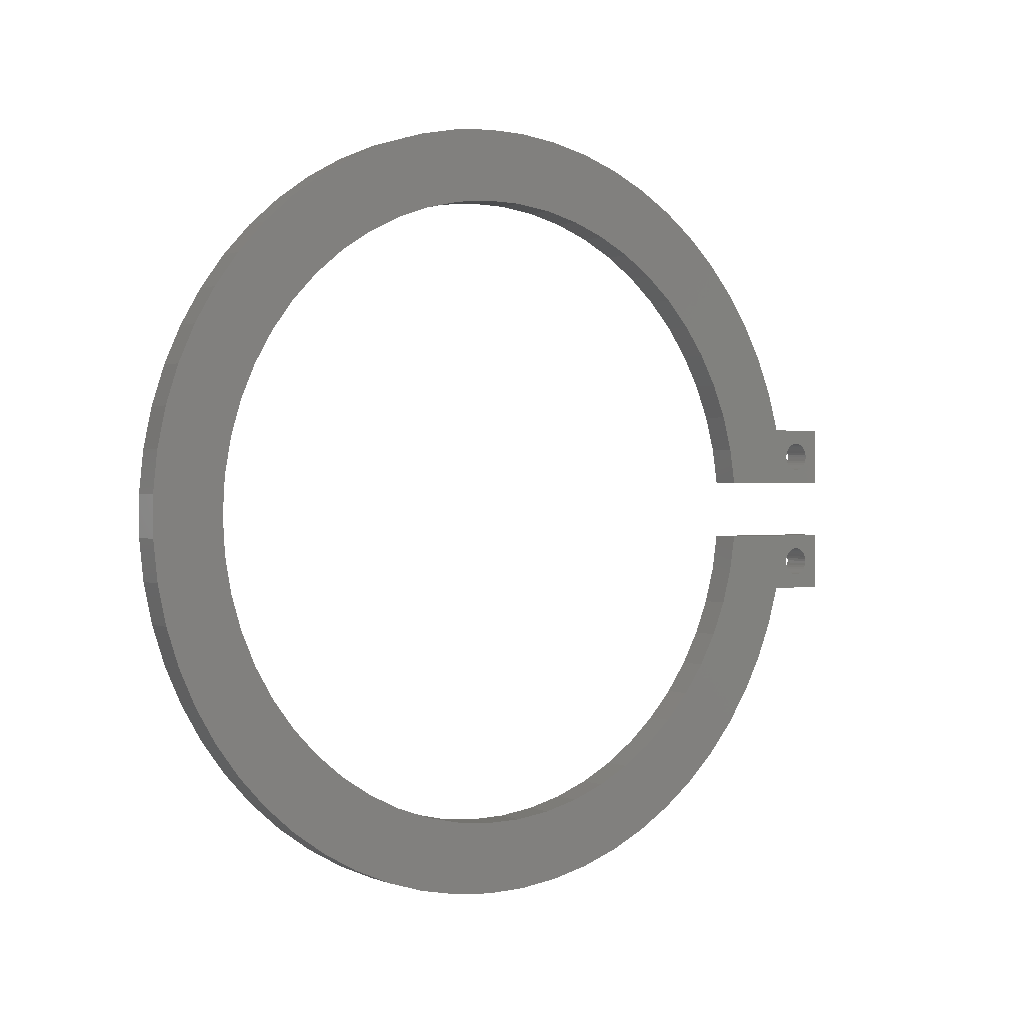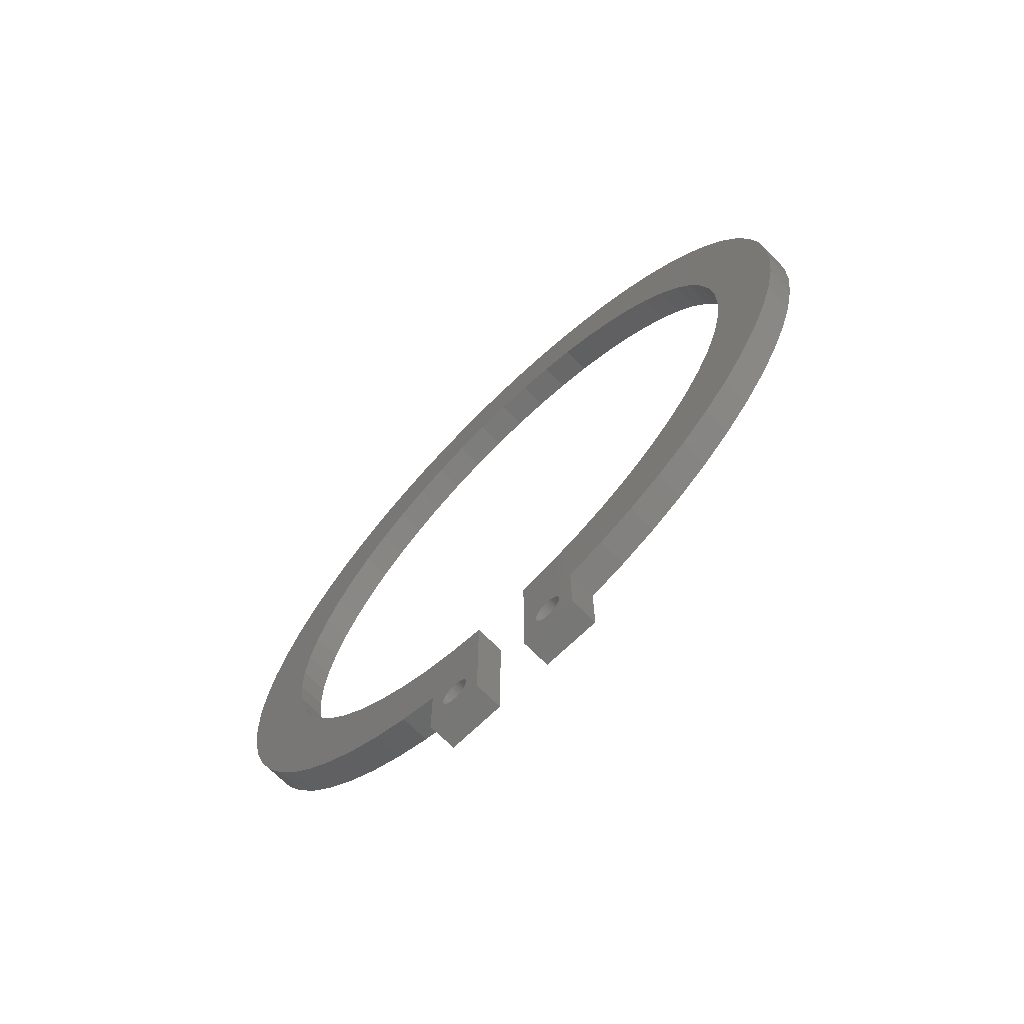
<metadata>
{"format":"stl","ext":"stl","renderer":"f3d","projection":"perspective","resolution":1024,"background":"white","views":[{"elev":0.9,"azim":54.7,"up":"+Y"},{"elev":-69.3,"azim":-45.6,"up":"+Z"}]}
</metadata>
<code>
# stl→obj: 374 verts, 752 faces
v 4.018 41.73 22.15
v 4.018 41.88 22.18
v 4.018 43.7 26.78
v 4.018 42.7 20.85
v 4.018 42.61 20.73
v 4.018 43.7 19.56
v 4.018 42.5 20.63
v 4.018 42.38 20.54
v 4.018 41.95 20.43
v 4.018 40.2 19.56
v 4.018 42.1 20.44
v 4.018 42.24 20.48
v 4.018 58.86 32.34
v 4.018 57.23 30.87
v 4.018 50.7 23.06
v 4.018 55.45 29.59
v 4.018 53.52 28.53
v 4.018 48.73 22.15
v 4.018 48.88 22.18
v 4.018 47.2 26.78
v 4.018 49.81 21.12
v 4.018 49.76 20.98
v 4.018 50.7 19.56
v 4.018 49.5 20.63
v 4.018 49.38 20.54
v 4.018 49.24 20.48
v 4.018 49.1 20.44
v 4.018 47.2 19.56
v 4.018 51.49 27.7
v 4.018 49.37 27.11
v 4.018 41.2 20.85
v 4.018 41.14 20.98
v 4.018 42.82 21.27
v 4.018 42.81 21.12
v 4.018 42.76 20.98
v 4.018 48.95 20.43
v 4.018 48.8 20.44
v 4.018 48.66 20.48
v 4.018 49.65 21.83
v 4.018 49.73 21.7
v 4.018 49.7 20.85
v 4.018 49.61 20.73
v 4.018 41.8 20.44
v 4.018 41.66 20.48
v 4.018 41.52 20.54
v 4.018 41.25 21.83
v 4.018 40.2 23.06
v 4.018 41.17 21.7
v 4.018 41.11 21.56
v 4.018 41.34 21.94
v 4.018 41.46 22.03
v 4.018 41.59 22.1
v 4.018 42.02 22.18
v 4.018 42.17 22.15
v 4.018 42.31 22.1
v 4.018 42.65 21.83
v 4.018 42.73 21.7
v 4.018 42.79 21.56
v 4.018 42.82 21.42
v 4.018 48.17 21.7
v 4.018 48.25 21.83
v 4.018 48.34 21.94
v 4.018 41.4 20.63
v 4.018 41.29 20.73
v 4.018 41.09 21.12
v 4.018 41.08 21.27
v 4.018 41.08 21.42
v 4.018 42.44 22.03
v 4.018 42.56 21.94
v 4.018 48.52 20.54
v 4.018 48.4 20.63
v 4.018 48.29 20.73
v 4.018 48.2 20.85
v 4.018 48.14 20.98
v 4.018 48.09 21.12
v 4.018 48.08 21.27
v 4.018 48.08 21.42
v 4.018 48.11 21.56
v 4.018 48.46 22.03
v 4.018 48.59 22.1
v 4.018 29.36 35.82
v 4.018 26.46 32.47
v 4.018 30.6 34
v 4.018 27.94 30.54
v 4.018 32.04 32.34
v 4.018 29.61 28.77
v 4.018 33.67 30.87
v 4.018 31.46 27.19
v 4.018 35.45 29.59
v 4.018 33.47 25.82
v 4.018 37.38 28.53
v 4.018 35.61 24.66
v 4.018 39.41 27.7
v 4.018 37.86 23.74
v 4.018 41.53 27.11
v 4.018 29.14 54.7
v 4.018 24.83 55.64
v 4.018 28.17 52.72
v 4.018 23.87 53.41
v 4.018 27.44 50.65
v 4.018 23.15 51.08
v 4.018 26.95 48.51
v 4.018 22.68 48.7
v 4.018 26.72 46.33
v 4.018 22.46 46.27
v 4.018 26.75 44.13
v 4.018 22.51 43.84
v 4.018 27.03 41.95
v 4.018 22.81 41.42
v 4.018 27.57 39.82
v 4.018 23.36 39.05
v 4.018 28.35 37.77
v 4.018 24.16 36.75
v 4.018 25.2 34.55
v 4.018 60.3 34
v 4.018 61.29 28.77
v 4.018 49.31 22.1
v 4.018 49.17 22.15
v 4.018 49.02 22.18
v 4.018 49.44 22.03
v 4.018 49.56 21.94
v 4.018 45.45 64.2
v 4.018 44.23 68.42
v 4.018 43.26 64.07
v 4.018 41.81 68.16
v 4.018 41.09 63.69
v 4.018 39.43 67.65
v 4.018 38.99 63.05
v 4.018 37.12 66.89
v 4.018 36.98 62.18
v 4.018 34.9 65.89
v 4.018 35.08 61.07
v 4.018 32.8 64.66
v 4.018 33.32 59.75
v 4.018 30.84 63.22
v 4.018 31.73 58.23
v 4.018 29.05 61.57
v 4.018 30.33 56.54
v 4.018 27.44 59.75
v 4.018 26.03 57.77
v 4.018 62.96 30.54
v 4.018 64.44 32.47
v 4.018 61.54 35.82
v 4.018 65.7 34.55
v 4.018 62.55 37.77
v 4.018 66.74 36.75
v 4.018 63.33 39.82
v 4.018 67.54 39.05
v 4.018 63.87 41.95
v 4.018 68.09 41.42
v 4.018 64.15 44.13
v 4.018 68.39 43.84
v 4.018 64.18 46.33
v 4.018 68.44 46.27
v 4.018 63.95 48.51
v 4.018 68.22 48.7
v 4.018 63.46 50.65
v 4.018 67.75 51.08
v 4.018 62.73 52.72
v 4.018 59.44 27.19
v 4.018 57.43 25.82
v 4.018 55.29 24.66
v 4.018 53.04 23.74
v 4.018 49.79 21.56
v 4.018 49.82 21.42
v 4.018 49.82 21.27
v 4.018 67.03 53.41
v 4.018 66.07 55.64
v 4.018 61.76 54.7
v 4.018 64.87 57.77
v 4.018 60.57 56.54
v 4.018 63.46 59.75
v 4.018 59.17 58.23
v 4.018 61.85 61.57
v 4.018 57.58 59.75
v 4.018 60.06 63.22
v 4.018 55.82 61.07
v 4.018 58.1 64.66
v 4.018 53.92 62.18
v 4.018 56 65.89
v 4.018 51.91 63.05
v 4.018 53.78 66.89
v 4.018 49.81 63.69
v 4.018 51.47 67.65
v 4.018 47.64 64.07
v 4.018 49.09 68.16
v 4.018 46.67 68.42
v 2.268 42.1 20.44
v 2.268 42.24 20.48
v 2.268 42.38 20.54
v 2.268 42.5 20.63
v 2.268 42.61 20.73
v 2.268 42.7 20.85
v 2.268 42.76 20.98
v 2.268 42.81 21.12
v 2.268 42.82 21.27
v 2.268 42.82 21.42
v 2.268 42.79 21.56
v 2.268 42.73 21.7
v 2.268 42.65 21.83
v 2.268 42.56 21.94
v 2.268 42.44 22.03
v 2.268 42.31 22.1
v 2.268 42.17 22.15
v 2.268 42.02 22.18
v 2.268 41.88 22.18
v 2.268 41.73 22.15
v 2.268 41.59 22.1
v 2.268 41.46 22.03
v 2.268 41.34 21.94
v 2.268 41.25 21.83
v 2.268 41.17 21.7
v 2.268 41.11 21.56
v 2.268 41.08 21.42
v 2.268 41.08 21.27
v 2.268 41.09 21.12
v 2.268 41.14 20.98
v 2.268 41.2 20.85
v 2.268 41.29 20.73
v 2.268 41.4 20.63
v 2.268 41.52 20.54
v 2.268 41.66 20.48
v 2.268 41.8 20.44
v 2.268 41.95 20.43
v 2.268 49.1 20.44
v 2.268 49.24 20.48
v 2.268 49.38 20.54
v 2.268 49.5 20.63
v 2.268 49.61 20.73
v 2.268 49.7 20.85
v 2.268 49.76 20.98
v 2.268 49.81 21.12
v 2.268 49.82 21.27
v 2.268 49.82 21.42
v 2.268 49.79 21.56
v 2.268 49.73 21.7
v 2.268 49.65 21.83
v 2.268 49.56 21.94
v 2.268 49.44 22.03
v 2.268 49.31 22.1
v 2.268 49.17 22.15
v 2.268 49.02 22.18
v 2.268 48.88 22.18
v 2.268 48.73 22.15
v 2.268 48.59 22.1
v 2.268 48.46 22.03
v 2.268 48.34 21.94
v 2.268 48.25 21.83
v 2.268 48.17 21.7
v 2.268 48.11 21.56
v 2.268 48.08 21.42
v 2.268 48.08 21.27
v 2.268 48.09 21.12
v 2.268 48.14 20.98
v 2.268 48.2 20.85
v 2.268 48.29 20.73
v 2.268 48.4 20.63
v 2.268 48.52 20.54
v 2.268 48.66 20.48
v 2.268 48.8 20.44
v 2.268 48.95 20.43
v 2.268 50.7 23.06
v 2.268 53.04 23.74
v 2.268 55.29 24.66
v 2.268 57.43 25.82
v 2.268 59.44 27.19
v 2.268 61.29 28.77
v 2.268 62.96 30.54
v 2.268 64.44 32.47
v 2.268 65.7 34.55
v 2.268 66.74 36.75
v 2.268 67.54 39.05
v 2.268 68.09 41.42
v 2.268 68.39 43.84
v 2.268 68.44 46.27
v 2.268 68.22 48.7
v 2.268 67.75 51.08
v 2.268 67.03 53.41
v 2.268 66.07 55.64
v 2.268 64.87 57.77
v 2.268 63.46 59.75
v 2.268 61.85 61.57
v 2.268 60.06 63.22
v 2.268 58.1 64.66
v 2.268 56 65.89
v 2.268 53.78 66.89
v 2.268 51.47 67.65
v 2.268 49.09 68.16
v 2.268 46.67 68.42
v 2.268 44.23 68.42
v 2.268 41.81 68.16
v 2.268 39.43 67.65
v 2.268 37.12 66.89
v 2.268 34.9 65.89
v 2.268 32.8 64.66
v 2.268 30.84 63.22
v 2.268 29.05 61.57
v 2.268 27.44 59.75
v 2.268 26.03 57.77
v 2.268 24.83 55.64
v 2.268 23.87 53.41
v 2.268 23.15 51.08
v 2.268 22.68 48.7
v 2.268 22.46 46.27
v 2.268 22.51 43.84
v 2.268 22.81 41.42
v 2.268 23.36 39.05
v 2.268 24.16 36.75
v 2.268 25.2 34.55
v 2.268 26.46 32.47
v 2.268 27.94 30.54
v 2.268 29.61 28.77
v 2.268 31.46 27.19
v 2.268 33.47 25.82
v 2.268 35.61 24.66
v 2.268 37.86 23.74
v 2.268 40.2 23.06
v 2.268 50.7 19.56
v 2.268 47.2 19.56
v 2.268 47.2 26.78
v 2.268 49.37 27.11
v 2.268 51.49 27.7
v 2.268 53.52 28.53
v 2.268 55.45 29.59
v 2.268 57.23 30.87
v 2.268 58.86 32.34
v 2.268 60.3 34
v 2.268 61.54 35.82
v 2.268 62.55 37.77
v 2.268 63.33 39.82
v 2.268 63.87 41.95
v 2.268 64.15 44.13
v 2.268 64.18 46.33
v 2.268 63.95 48.51
v 2.268 63.46 50.65
v 2.268 62.73 52.72
v 2.268 61.76 54.7
v 2.268 60.57 56.54
v 2.268 59.17 58.23
v 2.268 57.58 59.75
v 2.268 55.82 61.07
v 2.268 53.92 62.18
v 2.268 51.91 63.05
v 2.268 49.81 63.69
v 2.268 47.64 64.07
v 2.268 45.45 64.2
v 2.268 43.26 64.07
v 2.268 41.09 63.69
v 2.268 38.99 63.05
v 2.268 36.98 62.18
v 2.268 35.08 61.07
v 2.268 33.32 59.75
v 2.268 31.73 58.23
v 2.268 30.33 56.54
v 2.268 29.14 54.7
v 2.268 28.17 52.72
v 2.268 27.44 50.65
v 2.268 26.95 48.51
v 2.268 26.72 46.33
v 2.268 26.75 44.13
v 2.268 27.03 41.95
v 2.268 27.57 39.82
v 2.268 28.35 37.77
v 2.268 29.36 35.82
v 2.268 30.6 34
v 2.268 32.04 32.34
v 2.268 33.67 30.87
v 2.268 35.45 29.59
v 2.268 37.38 28.53
v 2.268 39.41 27.7
v 2.268 41.53 27.11
v 2.268 43.7 26.78
v 2.268 43.7 19.56
v 2.268 40.2 19.56
f 1 2 3
f 4 5 6
f 6 5 7
f 6 7 8
f 9 10 11
f 11 10 6
f 11 6 12
f 12 6 8
f 13 14 15
f 15 14 16
f 15 16 17
f 18 19 20
f 21 22 23
f 24 25 23
f 25 26 23
f 23 26 27
f 23 27 28
f 17 29 15
f 15 29 30
f 15 30 20
f 10 31 32
f 33 34 6
f 6 34 35
f 6 35 4
f 27 36 28
f 28 36 37
f 28 37 38
f 15 39 40
f 22 41 23
f 23 41 42
f 23 42 24
f 9 43 10
f 10 43 44
f 10 44 45
f 46 47 48
f 48 47 49
f 46 50 47
f 47 50 51
f 47 51 52
f 2 53 3
f 3 53 54
f 3 54 55
f 56 57 3
f 3 57 58
f 3 58 6
f 6 58 59
f 6 59 33
f 60 61 20
f 20 61 62
f 45 63 10
f 10 63 64
f 10 64 31
f 32 65 10
f 10 65 66
f 10 66 47
f 47 66 67
f 47 67 49
f 55 68 3
f 3 68 69
f 3 69 56
f 38 70 28
f 28 70 71
f 28 71 72
f 72 73 28
f 28 73 74
f 28 74 75
f 75 76 28
f 28 76 77
f 28 77 20
f 20 77 78
f 20 78 60
f 62 79 20
f 20 79 80
f 20 80 18
f 81 82 83
f 83 82 84
f 83 84 85
f 85 84 86
f 85 86 87
f 87 86 88
f 87 88 89
f 89 88 90
f 89 90 91
f 91 90 92
f 91 92 93
f 93 92 94
f 93 94 95
f 95 94 47
f 95 47 3
f 3 47 52
f 3 52 1
f 96 97 98
f 98 97 99
f 98 99 100
f 100 99 101
f 100 101 102
f 102 101 103
f 102 103 104
f 104 103 105
f 104 105 106
f 106 105 107
f 106 107 108
f 108 107 109
f 108 109 110
f 110 109 111
f 110 111 112
f 112 111 113
f 112 113 81
f 81 113 114
f 81 114 82
f 115 13 116
f 117 15 118
f 118 15 20
f 118 20 119
f 119 20 19
f 117 120 15
f 15 120 121
f 15 121 39
f 122 123 124
f 124 123 125
f 124 125 126
f 126 125 127
f 126 127 128
f 128 127 129
f 128 129 130
f 130 129 131
f 130 131 132
f 132 131 133
f 132 133 134
f 134 133 135
f 134 135 136
f 136 135 137
f 136 137 138
f 138 137 139
f 138 139 96
f 96 139 140
f 96 140 97
f 116 141 115
f 115 141 142
f 115 142 143
f 143 142 144
f 143 144 145
f 145 144 146
f 145 146 147
f 147 146 148
f 147 148 149
f 149 148 150
f 149 150 151
f 151 150 152
f 151 152 153
f 153 152 154
f 153 154 155
f 155 154 156
f 155 156 157
f 157 156 158
f 157 158 159
f 160 116 161
f 161 116 13
f 161 13 162
f 162 13 15
f 162 15 163
f 40 164 15
f 15 164 165
f 15 165 23
f 23 165 166
f 23 166 21
f 158 167 159
f 159 167 168
f 159 168 169
f 169 168 170
f 169 170 171
f 171 170 172
f 171 172 173
f 173 172 174
f 173 174 175
f 175 174 176
f 175 176 177
f 177 176 178
f 177 178 179
f 179 178 180
f 179 180 181
f 181 180 182
f 181 182 183
f 183 182 184
f 183 184 185
f 185 184 186
f 185 186 122
f 122 186 187
f 122 187 123
f 188 11 189
f 189 11 12
f 189 12 190
f 190 12 8
f 190 8 191
f 191 8 7
f 191 7 192
f 192 7 5
f 192 5 193
f 193 5 4
f 193 4 194
f 194 4 35
f 194 35 195
f 195 35 34
f 195 34 196
f 196 34 33
f 196 33 197
f 197 33 59
f 197 59 198
f 198 59 58
f 198 58 199
f 199 58 57
f 199 57 200
f 200 57 56
f 200 56 201
f 201 56 69
f 201 69 202
f 202 69 68
f 202 68 203
f 203 68 55
f 203 55 204
f 204 55 54
f 204 54 205
f 205 54 53
f 205 53 206
f 206 53 2
f 206 2 207
f 207 2 1
f 207 1 208
f 208 1 52
f 208 52 209
f 209 52 51
f 209 51 210
f 210 51 50
f 210 50 211
f 211 50 46
f 211 46 212
f 212 46 48
f 212 48 213
f 213 48 49
f 213 49 214
f 214 49 67
f 214 67 215
f 215 67 66
f 215 66 216
f 216 66 65
f 216 65 217
f 217 65 32
f 217 32 218
f 218 32 31
f 218 31 219
f 219 31 64
f 219 64 220
f 220 64 63
f 220 63 221
f 221 63 45
f 221 45 222
f 222 45 44
f 222 44 223
f 223 44 43
f 223 43 224
f 224 43 9
f 224 9 188
f 188 9 11
f 225 27 226
f 226 27 26
f 226 26 227
f 227 26 25
f 227 25 228
f 228 25 24
f 228 24 229
f 229 24 42
f 229 42 230
f 230 42 41
f 230 41 231
f 231 41 22
f 231 22 232
f 232 22 21
f 232 21 233
f 233 21 166
f 233 166 234
f 234 166 165
f 234 165 235
f 235 165 164
f 235 164 236
f 236 164 40
f 236 40 237
f 237 40 39
f 237 39 238
f 238 39 121
f 238 121 239
f 239 121 120
f 239 120 240
f 240 120 117
f 240 117 241
f 241 117 118
f 241 118 242
f 242 118 119
f 242 119 243
f 243 119 19
f 243 19 244
f 244 19 18
f 244 18 245
f 245 18 80
f 245 80 246
f 246 80 79
f 246 79 247
f 247 79 62
f 247 62 248
f 248 62 61
f 248 61 249
f 249 61 60
f 249 60 250
f 250 60 78
f 250 78 251
f 251 78 77
f 251 77 252
f 252 77 76
f 252 76 253
f 253 76 75
f 253 75 254
f 254 75 74
f 254 74 255
f 255 74 73
f 255 73 256
f 256 73 72
f 256 72 257
f 257 72 71
f 257 71 258
f 258 71 70
f 258 70 259
f 259 70 38
f 259 38 260
f 260 38 37
f 260 37 261
f 261 37 36
f 261 36 225
f 225 36 27
f 15 262 163
f 163 262 263
f 163 263 162
f 162 263 264
f 162 264 161
f 161 264 265
f 161 265 160
f 160 265 266
f 160 266 116
f 116 266 267
f 116 267 141
f 141 267 268
f 141 268 142
f 142 268 269
f 142 269 144
f 144 269 270
f 144 270 146
f 146 270 271
f 146 271 148
f 148 271 272
f 148 272 150
f 150 272 273
f 150 273 152
f 152 273 274
f 152 274 154
f 154 274 275
f 154 275 156
f 156 275 276
f 156 276 158
f 158 276 277
f 158 277 167
f 167 277 278
f 167 278 168
f 168 278 279
f 168 279 170
f 170 279 280
f 170 280 172
f 172 280 281
f 172 281 174
f 174 281 282
f 174 282 176
f 176 282 283
f 176 283 178
f 178 283 284
f 178 284 180
f 180 284 285
f 180 285 182
f 182 285 286
f 182 286 184
f 184 286 287
f 184 287 186
f 186 287 288
f 186 288 187
f 187 288 289
f 187 289 123
f 123 289 290
f 123 290 125
f 125 290 291
f 125 291 127
f 127 291 292
f 127 292 129
f 129 292 293
f 129 293 131
f 131 293 294
f 131 294 133
f 133 294 295
f 133 295 135
f 135 295 296
f 135 296 137
f 137 296 297
f 137 297 139
f 139 297 298
f 139 298 140
f 140 298 299
f 140 299 97
f 97 299 300
f 97 300 99
f 99 300 301
f 99 301 101
f 101 301 302
f 101 302 103
f 103 302 303
f 103 303 105
f 105 303 304
f 105 304 107
f 107 304 305
f 107 305 109
f 109 305 306
f 109 306 111
f 111 306 307
f 111 307 113
f 113 307 308
f 113 308 114
f 114 308 309
f 114 309 82
f 82 309 310
f 82 310 84
f 84 310 311
f 84 311 86
f 86 311 312
f 86 312 88
f 88 312 313
f 88 313 90
f 90 313 314
f 90 314 92
f 92 314 315
f 92 315 94
f 94 315 316
f 94 316 47
f 47 316 317
f 15 23 262
f 262 23 318
f 23 28 318
f 318 28 319
f 28 20 319
f 319 20 320
f 320 20 321
f 321 20 30
f 321 30 322
f 322 30 29
f 322 29 323
f 323 29 17
f 323 17 324
f 324 17 16
f 324 16 325
f 325 16 14
f 325 14 326
f 326 14 13
f 326 13 327
f 327 13 115
f 327 115 328
f 328 115 143
f 328 143 329
f 329 143 145
f 329 145 330
f 330 145 147
f 330 147 331
f 331 147 149
f 331 149 332
f 332 149 151
f 332 151 333
f 333 151 153
f 333 153 334
f 334 153 155
f 334 155 335
f 335 155 157
f 335 157 336
f 336 157 159
f 336 159 337
f 337 159 169
f 337 169 338
f 338 169 171
f 338 171 339
f 339 171 173
f 339 173 340
f 340 173 175
f 340 175 341
f 341 175 177
f 341 177 342
f 342 177 179
f 342 179 343
f 343 179 181
f 343 181 344
f 344 181 183
f 344 183 345
f 345 183 185
f 345 185 346
f 346 185 122
f 346 122 347
f 347 122 124
f 347 124 348
f 348 124 126
f 348 126 349
f 349 126 128
f 349 128 350
f 350 128 130
f 350 130 351
f 351 130 132
f 351 132 352
f 352 132 134
f 352 134 353
f 353 134 136
f 353 136 354
f 354 136 138
f 354 138 355
f 355 138 96
f 355 96 356
f 356 96 98
f 356 98 357
f 357 98 100
f 357 100 358
f 358 100 102
f 358 102 359
f 359 102 104
f 359 104 360
f 360 104 106
f 360 106 361
f 361 106 108
f 361 108 362
f 362 108 110
f 362 110 363
f 363 110 112
f 363 112 364
f 364 112 81
f 364 81 365
f 365 81 83
f 365 83 366
f 366 83 85
f 366 85 367
f 367 85 87
f 367 87 368
f 368 87 89
f 368 89 369
f 369 89 91
f 369 91 370
f 370 91 93
f 370 93 371
f 371 93 95
f 371 95 372
f 372 95 3
f 3 6 372
f 372 6 373
f 6 10 373
f 373 10 374
f 10 47 374
f 374 47 317
f 235 236 262
f 262 236 237
f 262 237 238
f 318 226 227
f 232 262 231
f 231 262 318
f 231 318 230
f 206 207 317
f 317 207 208
f 317 211 212
f 216 217 374
f 374 217 218
f 374 218 219
f 189 190 373
f 373 190 191
f 373 191 192
f 242 320 241
f 241 320 321
f 241 321 240
f 240 321 239
f 242 243 320
f 320 243 244
f 320 244 245
f 319 255 256
f 259 260 319
f 319 260 261
f 319 261 318
f 318 261 225
f 318 225 226
f 227 228 318
f 318 228 229
f 318 229 230
f 208 209 317
f 317 209 210
f 317 210 211
f 222 223 374
f 374 223 224
f 374 224 373
f 373 224 188
f 373 188 189
f 192 193 373
f 373 193 194
f 373 194 195
f 199 200 372
f 372 200 201
f 372 201 202
f 365 366 312
f 316 366 317
f 317 366 205
f 317 205 206
f 232 233 262
f 262 233 234
f 262 234 235
f 245 246 320
f 320 246 247
f 320 247 248
f 212 213 317
f 317 213 214
f 317 214 374
f 374 214 215
f 374 215 216
f 219 220 374
f 374 220 221
f 374 221 222
f 366 367 205
f 205 367 368
f 205 368 369
f 248 249 320
f 320 249 250
f 320 250 319
f 319 250 251
f 319 251 252
f 252 253 319
f 319 253 254
f 319 254 255
f 256 257 319
f 319 257 258
f 319 258 259
f 195 196 373
f 373 196 197
f 373 197 372
f 372 197 198
f 372 198 199
f 238 239 262
f 262 239 321
f 262 321 263
f 263 321 322
f 263 322 264
f 264 322 323
f 264 323 265
f 265 323 324
f 265 324 266
f 266 324 325
f 266 325 267
f 267 325 326
f 267 326 268
f 268 326 327
f 268 327 269
f 269 327 328
f 313 312 314
f 314 312 366
f 314 366 315
f 315 366 316
f 347 290 346
f 346 290 289
f 346 289 345
f 345 289 288
f 345 288 344
f 344 288 287
f 344 287 343
f 343 287 286
f 343 286 342
f 342 286 285
f 342 285 341
f 341 285 284
f 341 284 340
f 340 284 283
f 340 283 339
f 339 283 282
f 339 282 338
f 338 282 281
f 338 281 337
f 202 203 372
f 372 203 204
f 372 204 371
f 371 204 205
f 371 205 370
f 370 205 369
f 281 280 337
f 337 280 279
f 337 279 336
f 336 279 278
f 336 278 335
f 335 278 277
f 335 277 334
f 334 277 276
f 334 276 333
f 333 276 275
f 333 275 332
f 332 275 274
f 332 274 331
f 331 274 273
f 331 273 330
f 330 273 272
f 330 272 329
f 329 272 271
f 329 271 328
f 328 271 270
f 328 270 269
f 356 300 355
f 355 300 299
f 355 299 354
f 354 299 298
f 354 298 353
f 353 298 297
f 353 297 352
f 352 297 296
f 352 296 351
f 351 296 295
f 351 295 350
f 350 295 294
f 350 294 349
f 349 294 293
f 349 293 348
f 348 293 292
f 348 292 347
f 347 292 291
f 347 291 290
f 312 311 365
f 365 311 310
f 365 310 364
f 364 310 309
f 364 309 363
f 363 309 308
f 363 308 362
f 362 308 307
f 362 307 361
f 361 307 306
f 361 306 360
f 360 306 305
f 360 305 359
f 359 305 304
f 359 304 358
f 358 304 303
f 358 303 357
f 357 303 302
f 357 302 356
f 356 302 301
f 356 301 300

</code>
